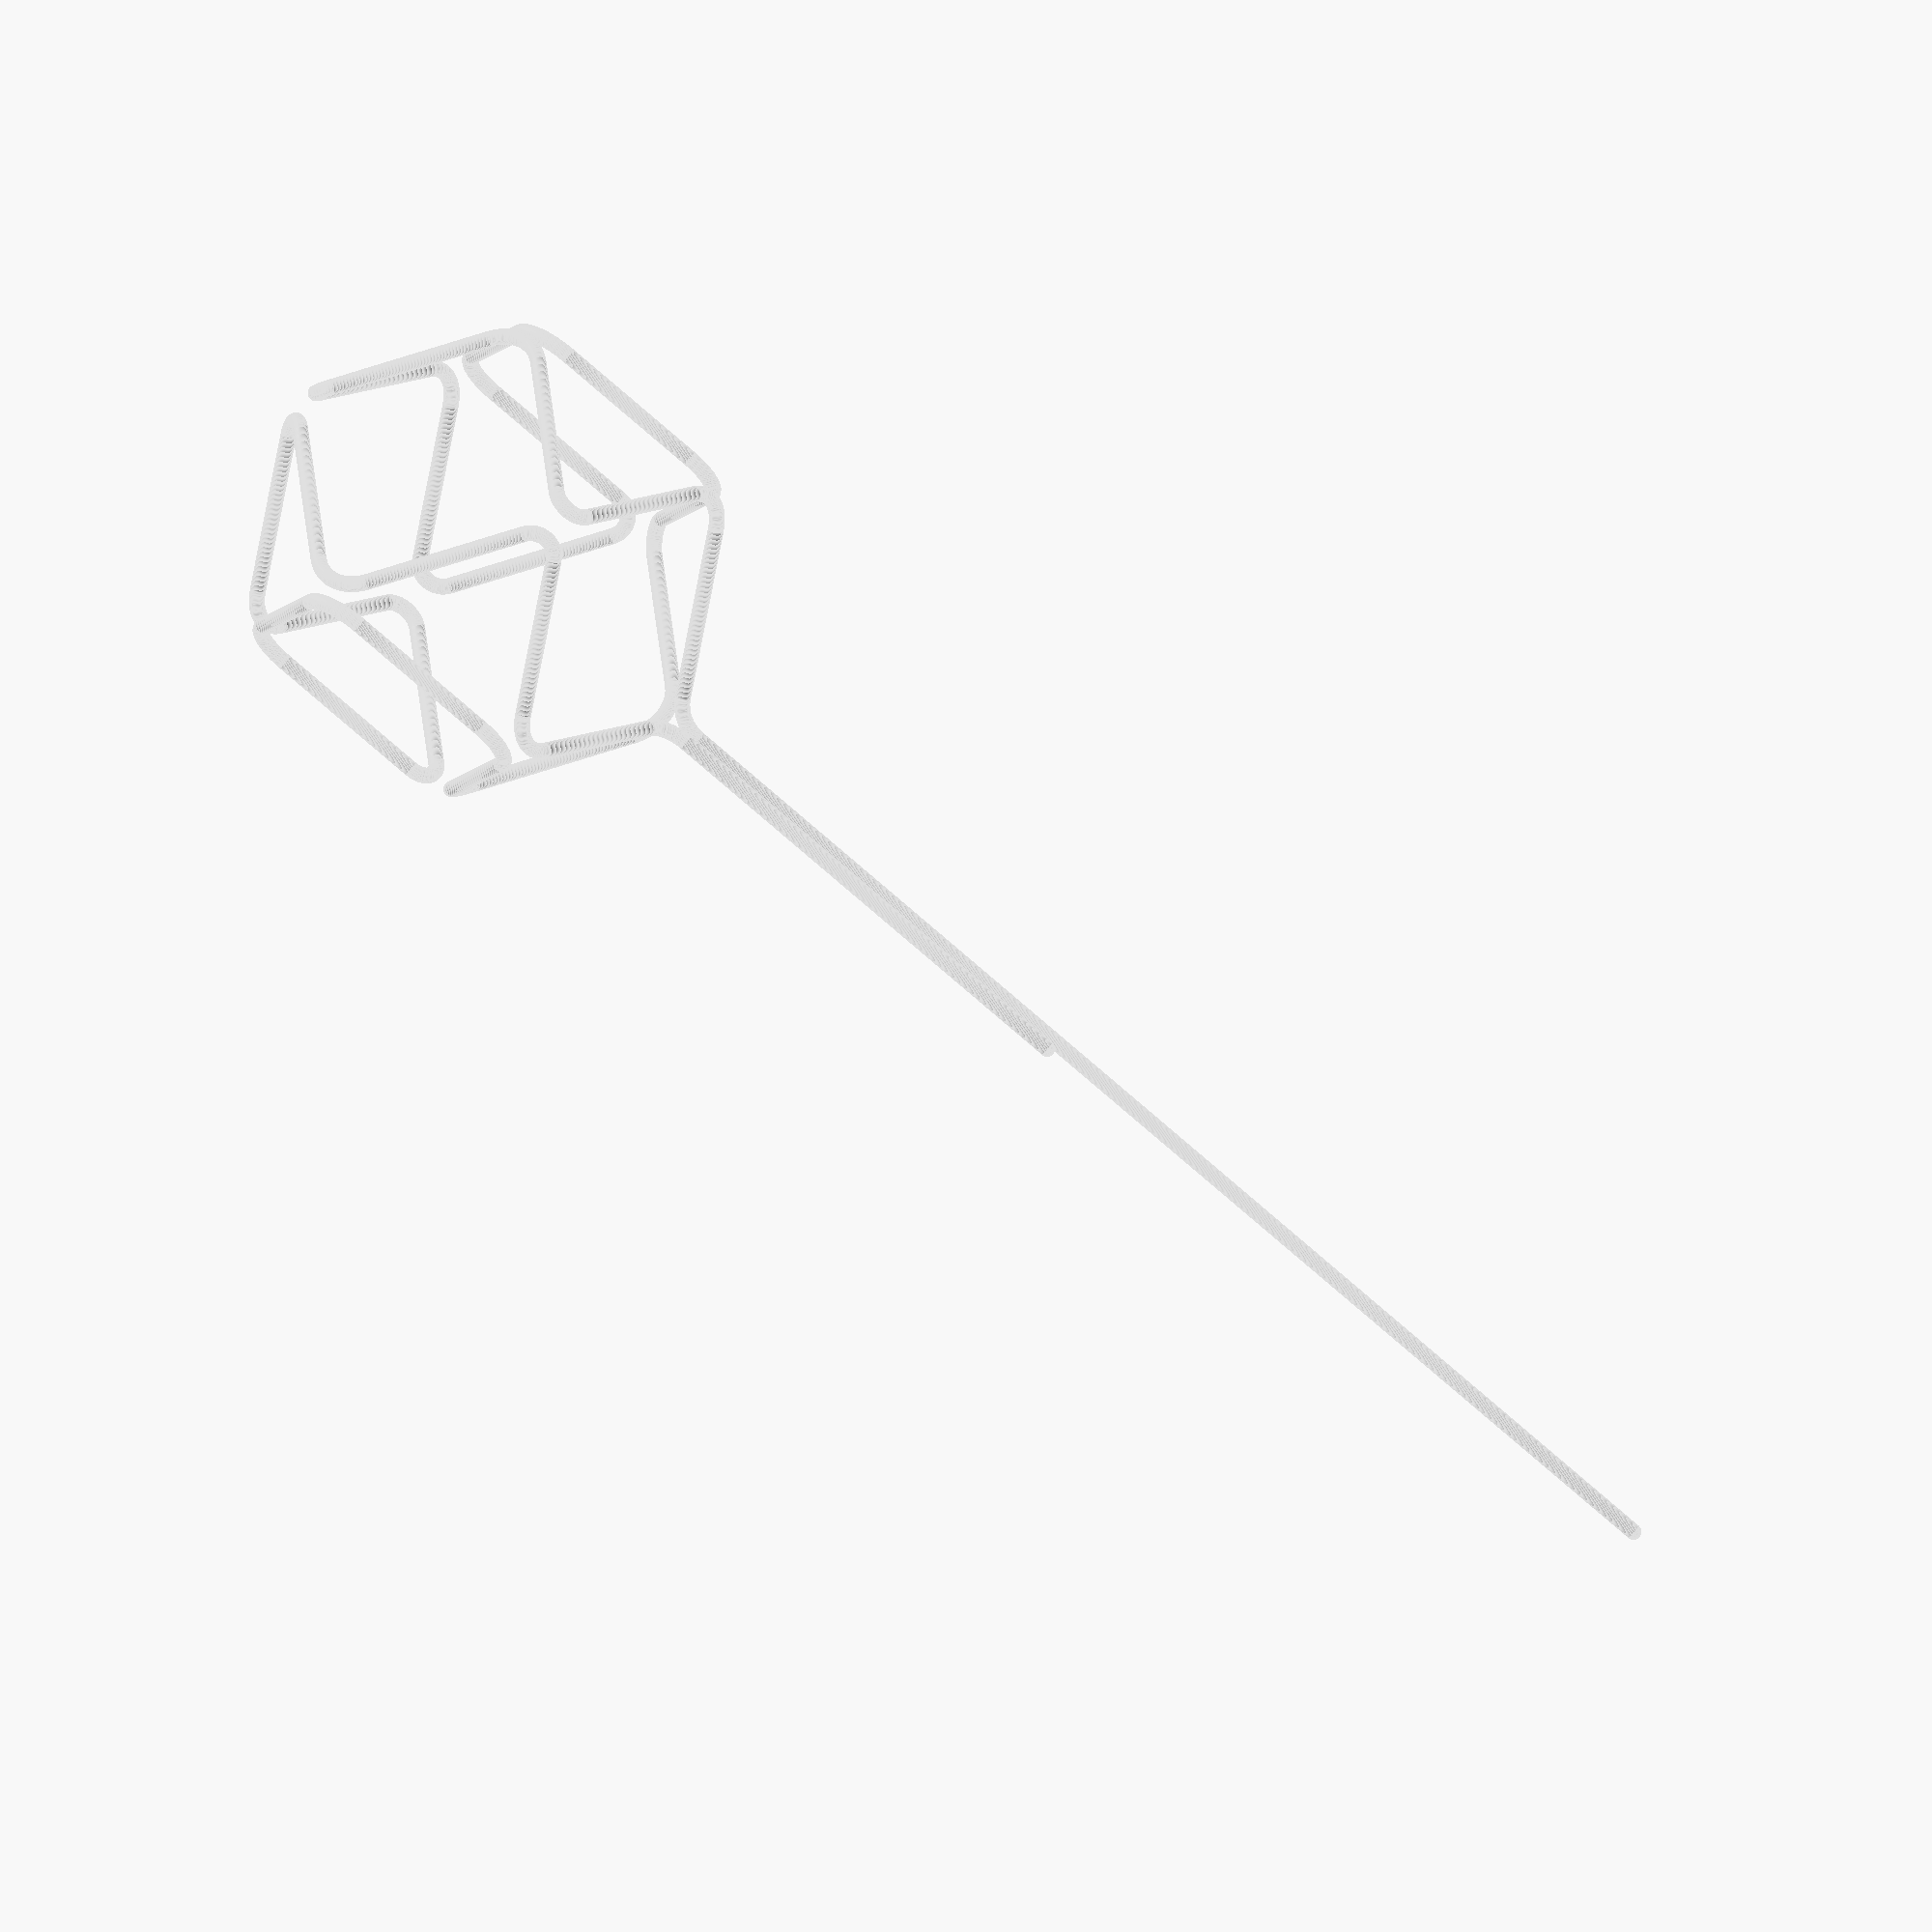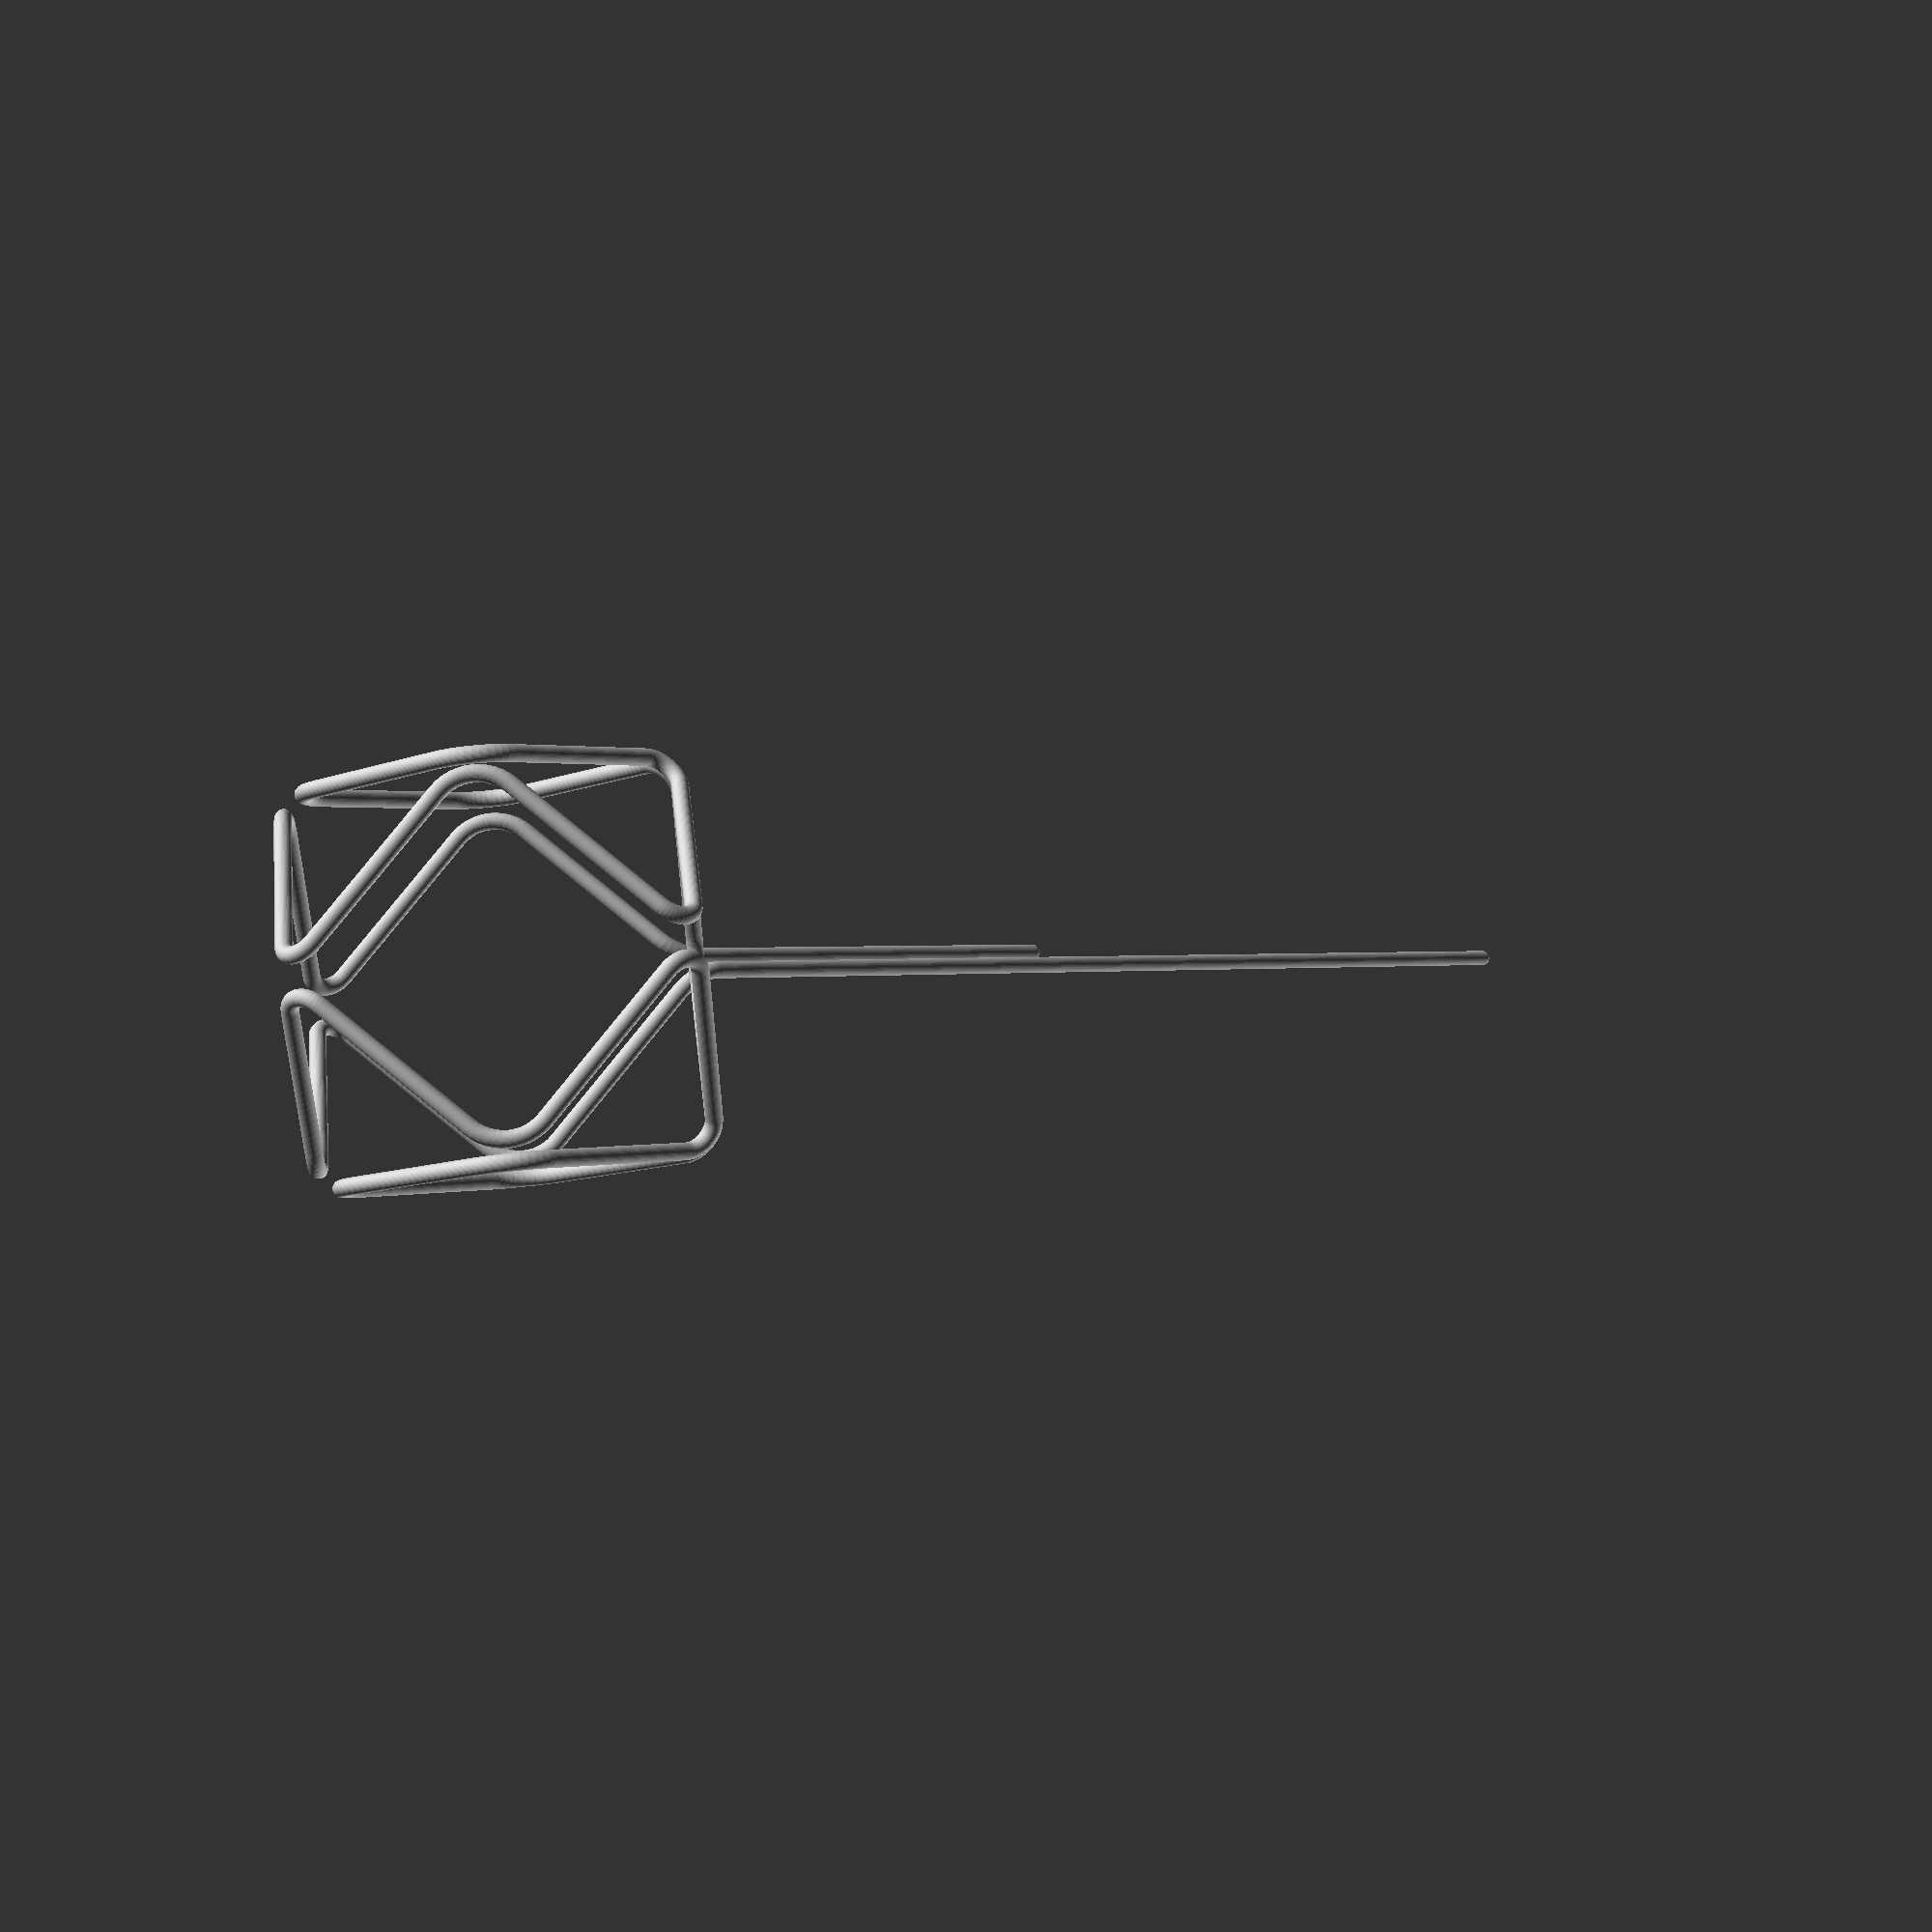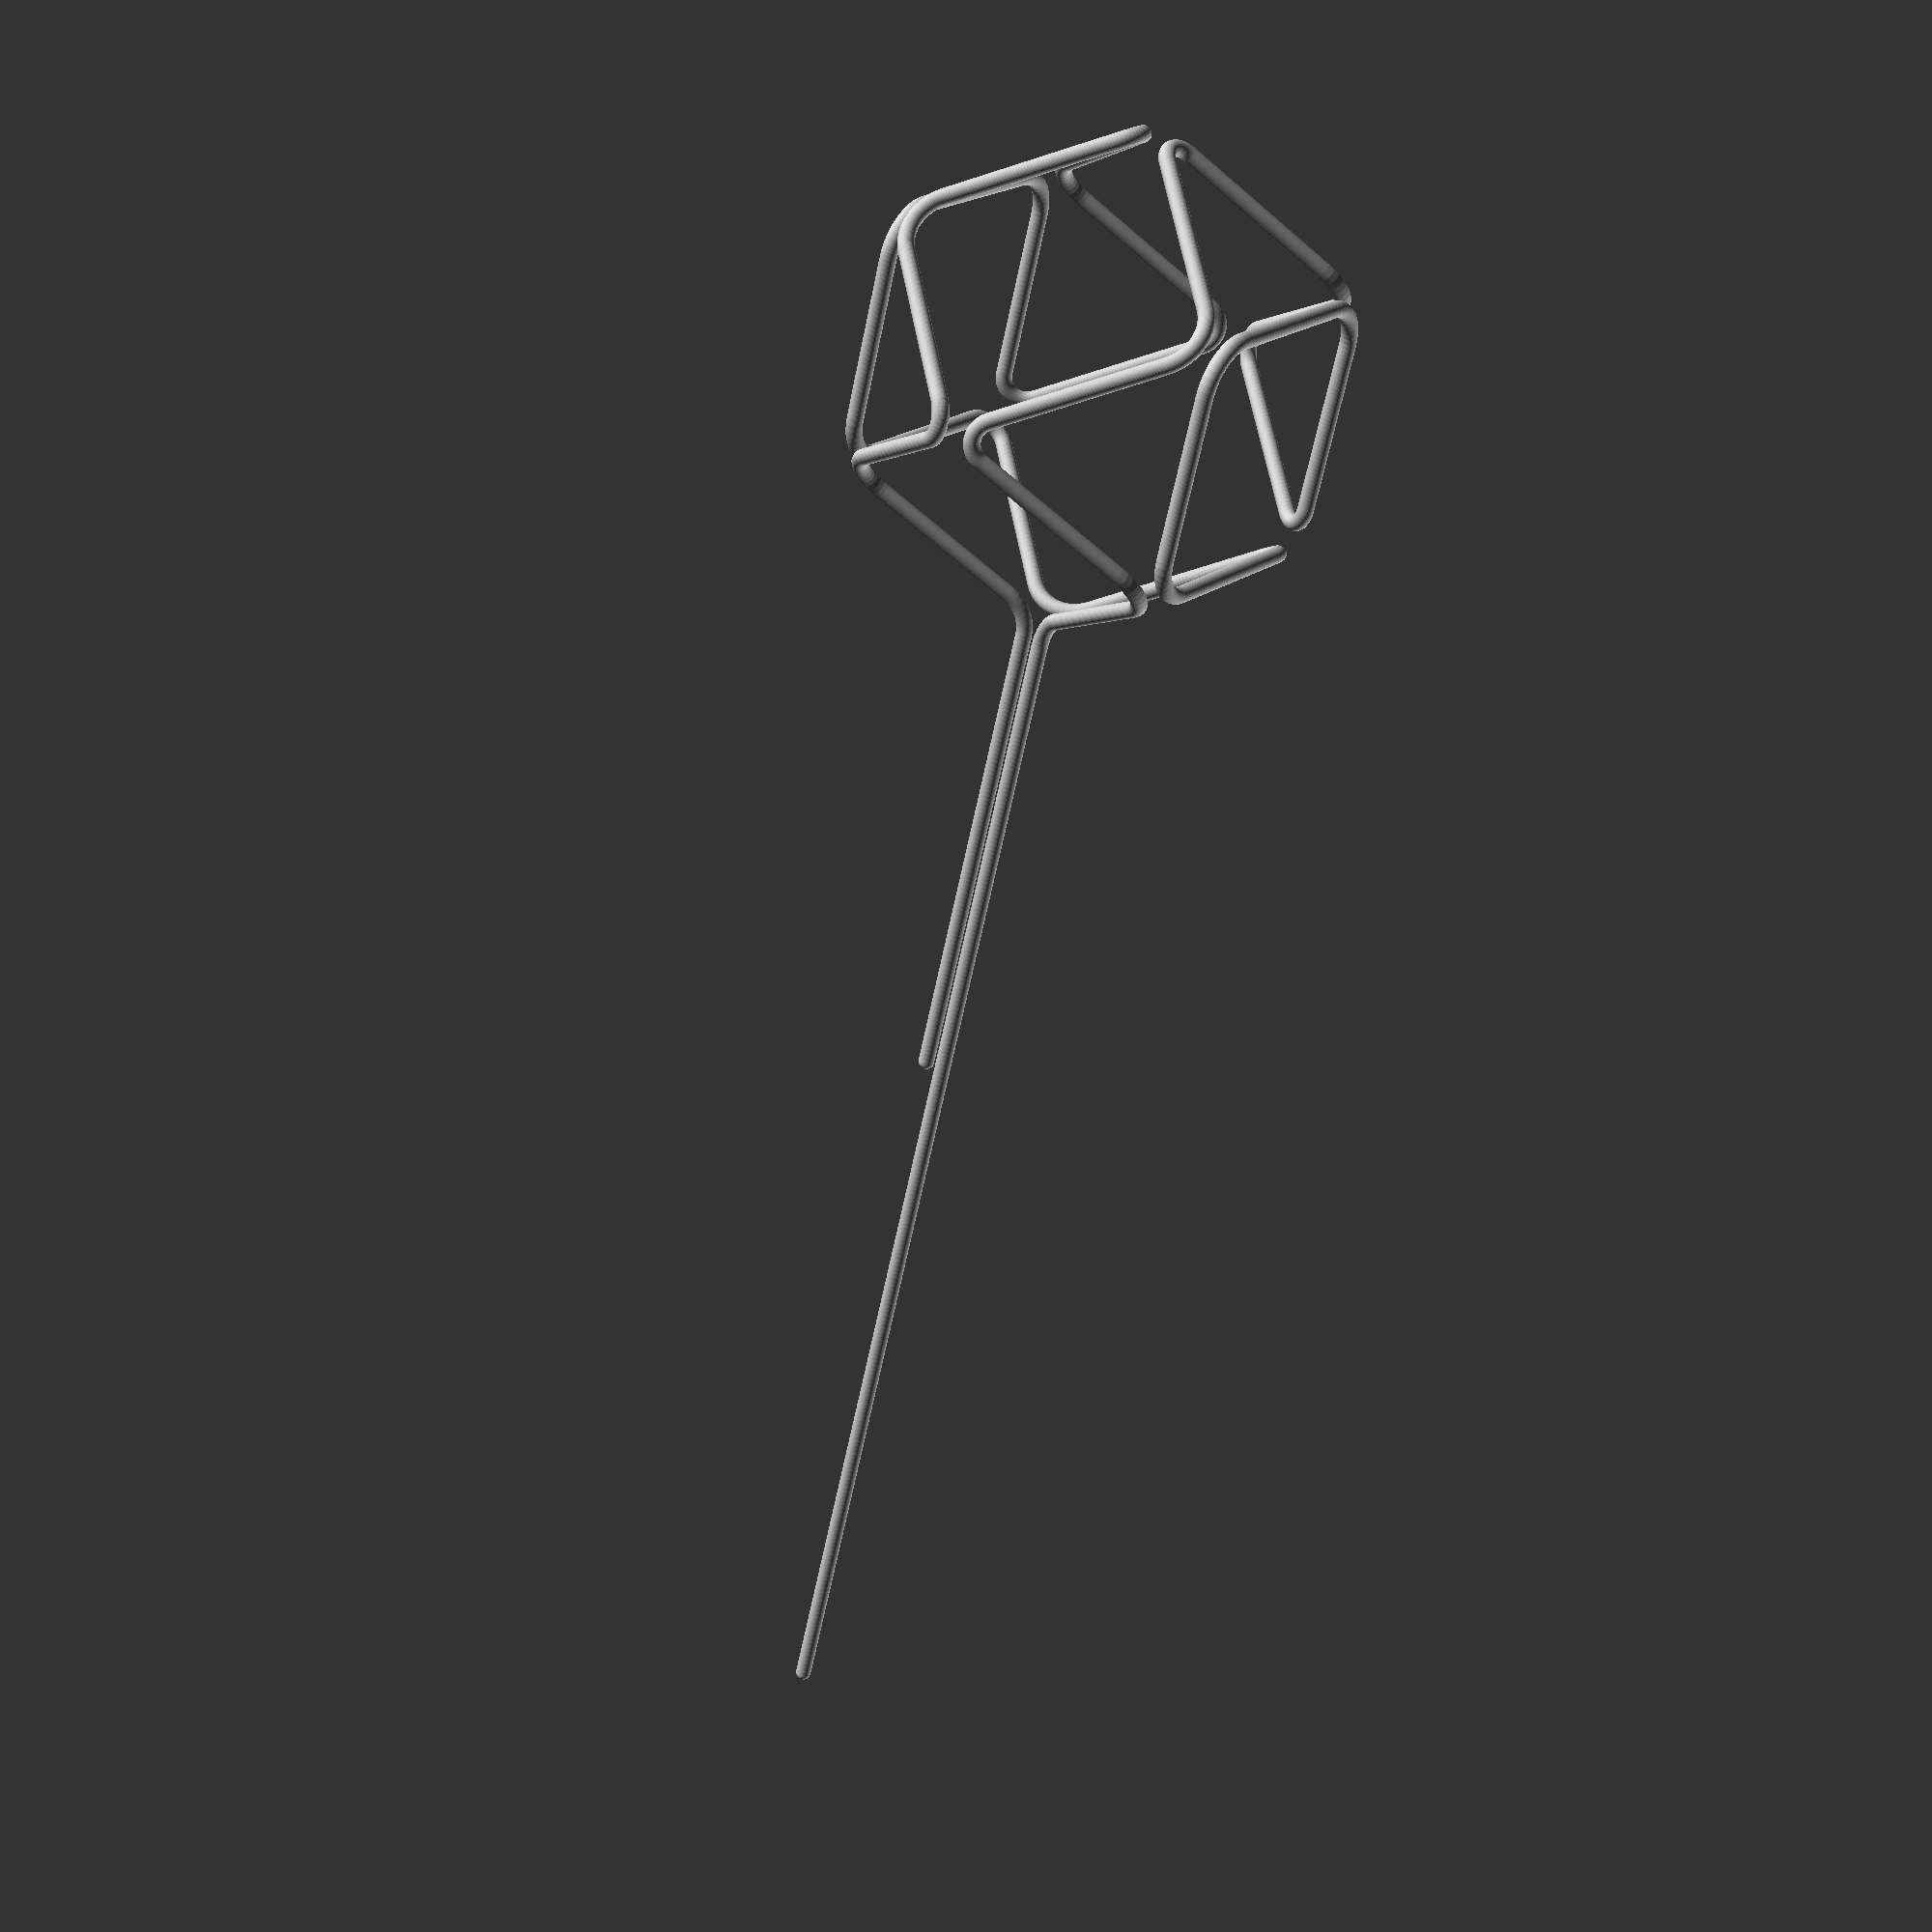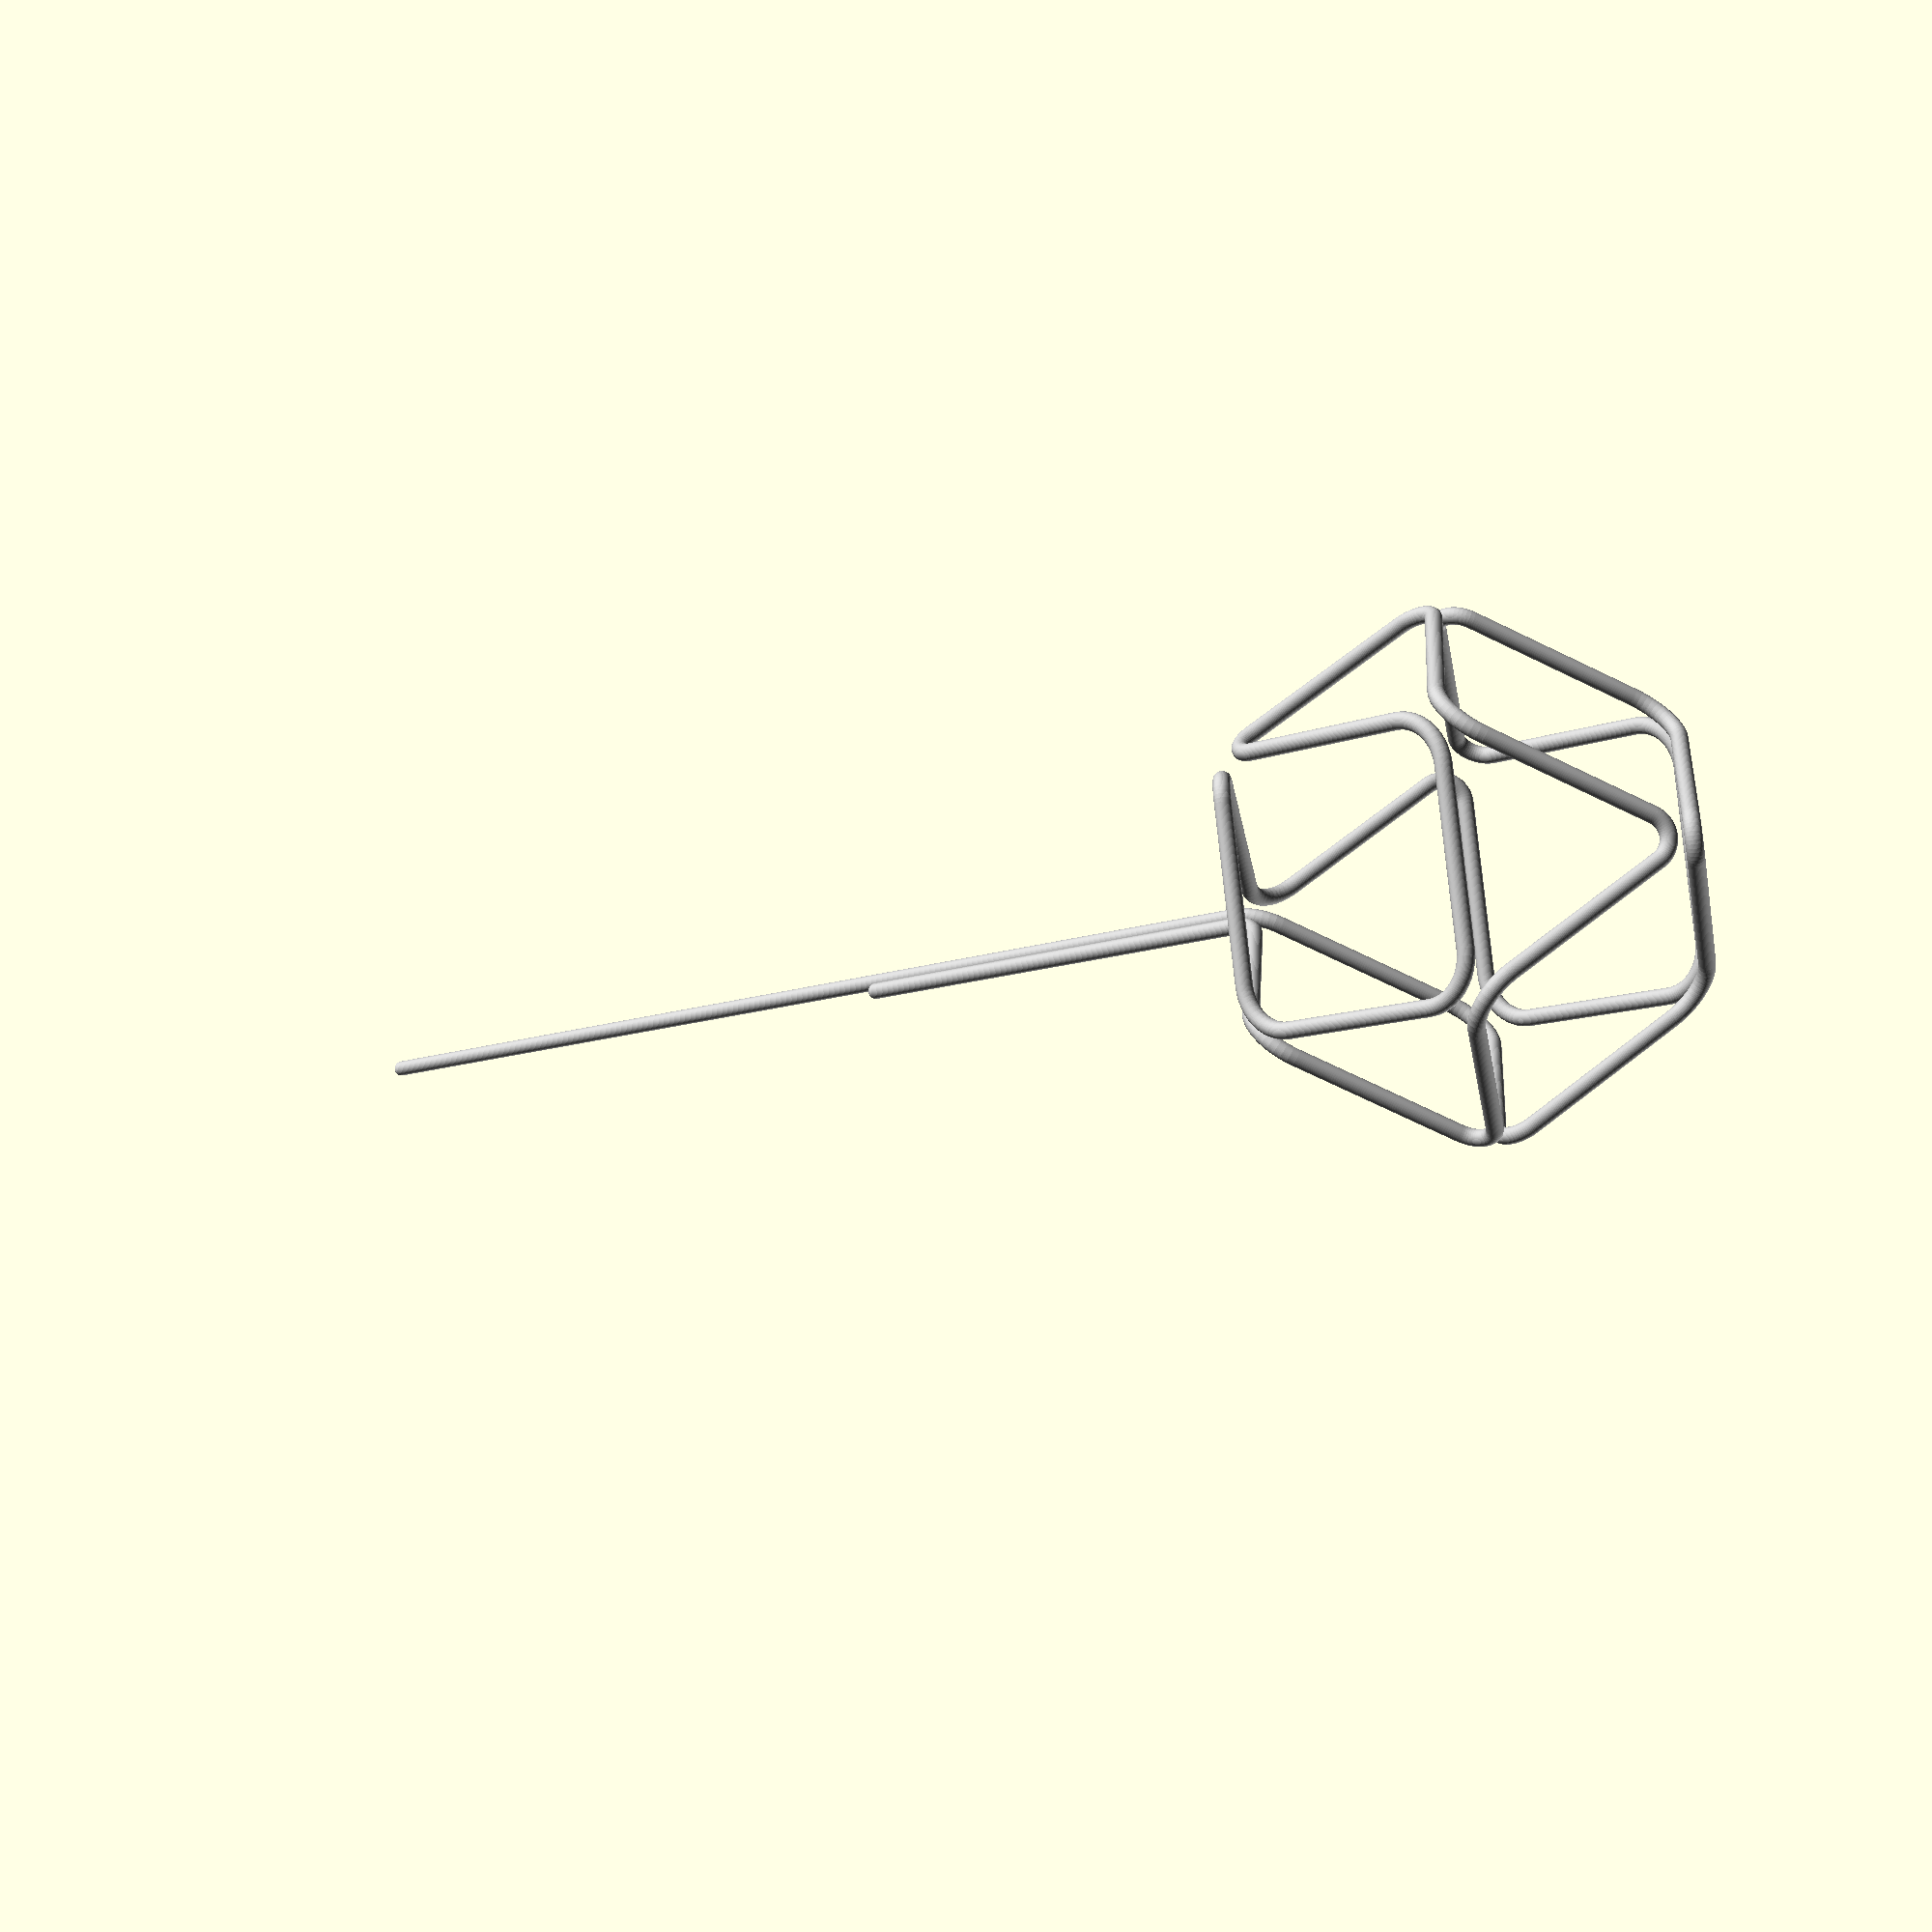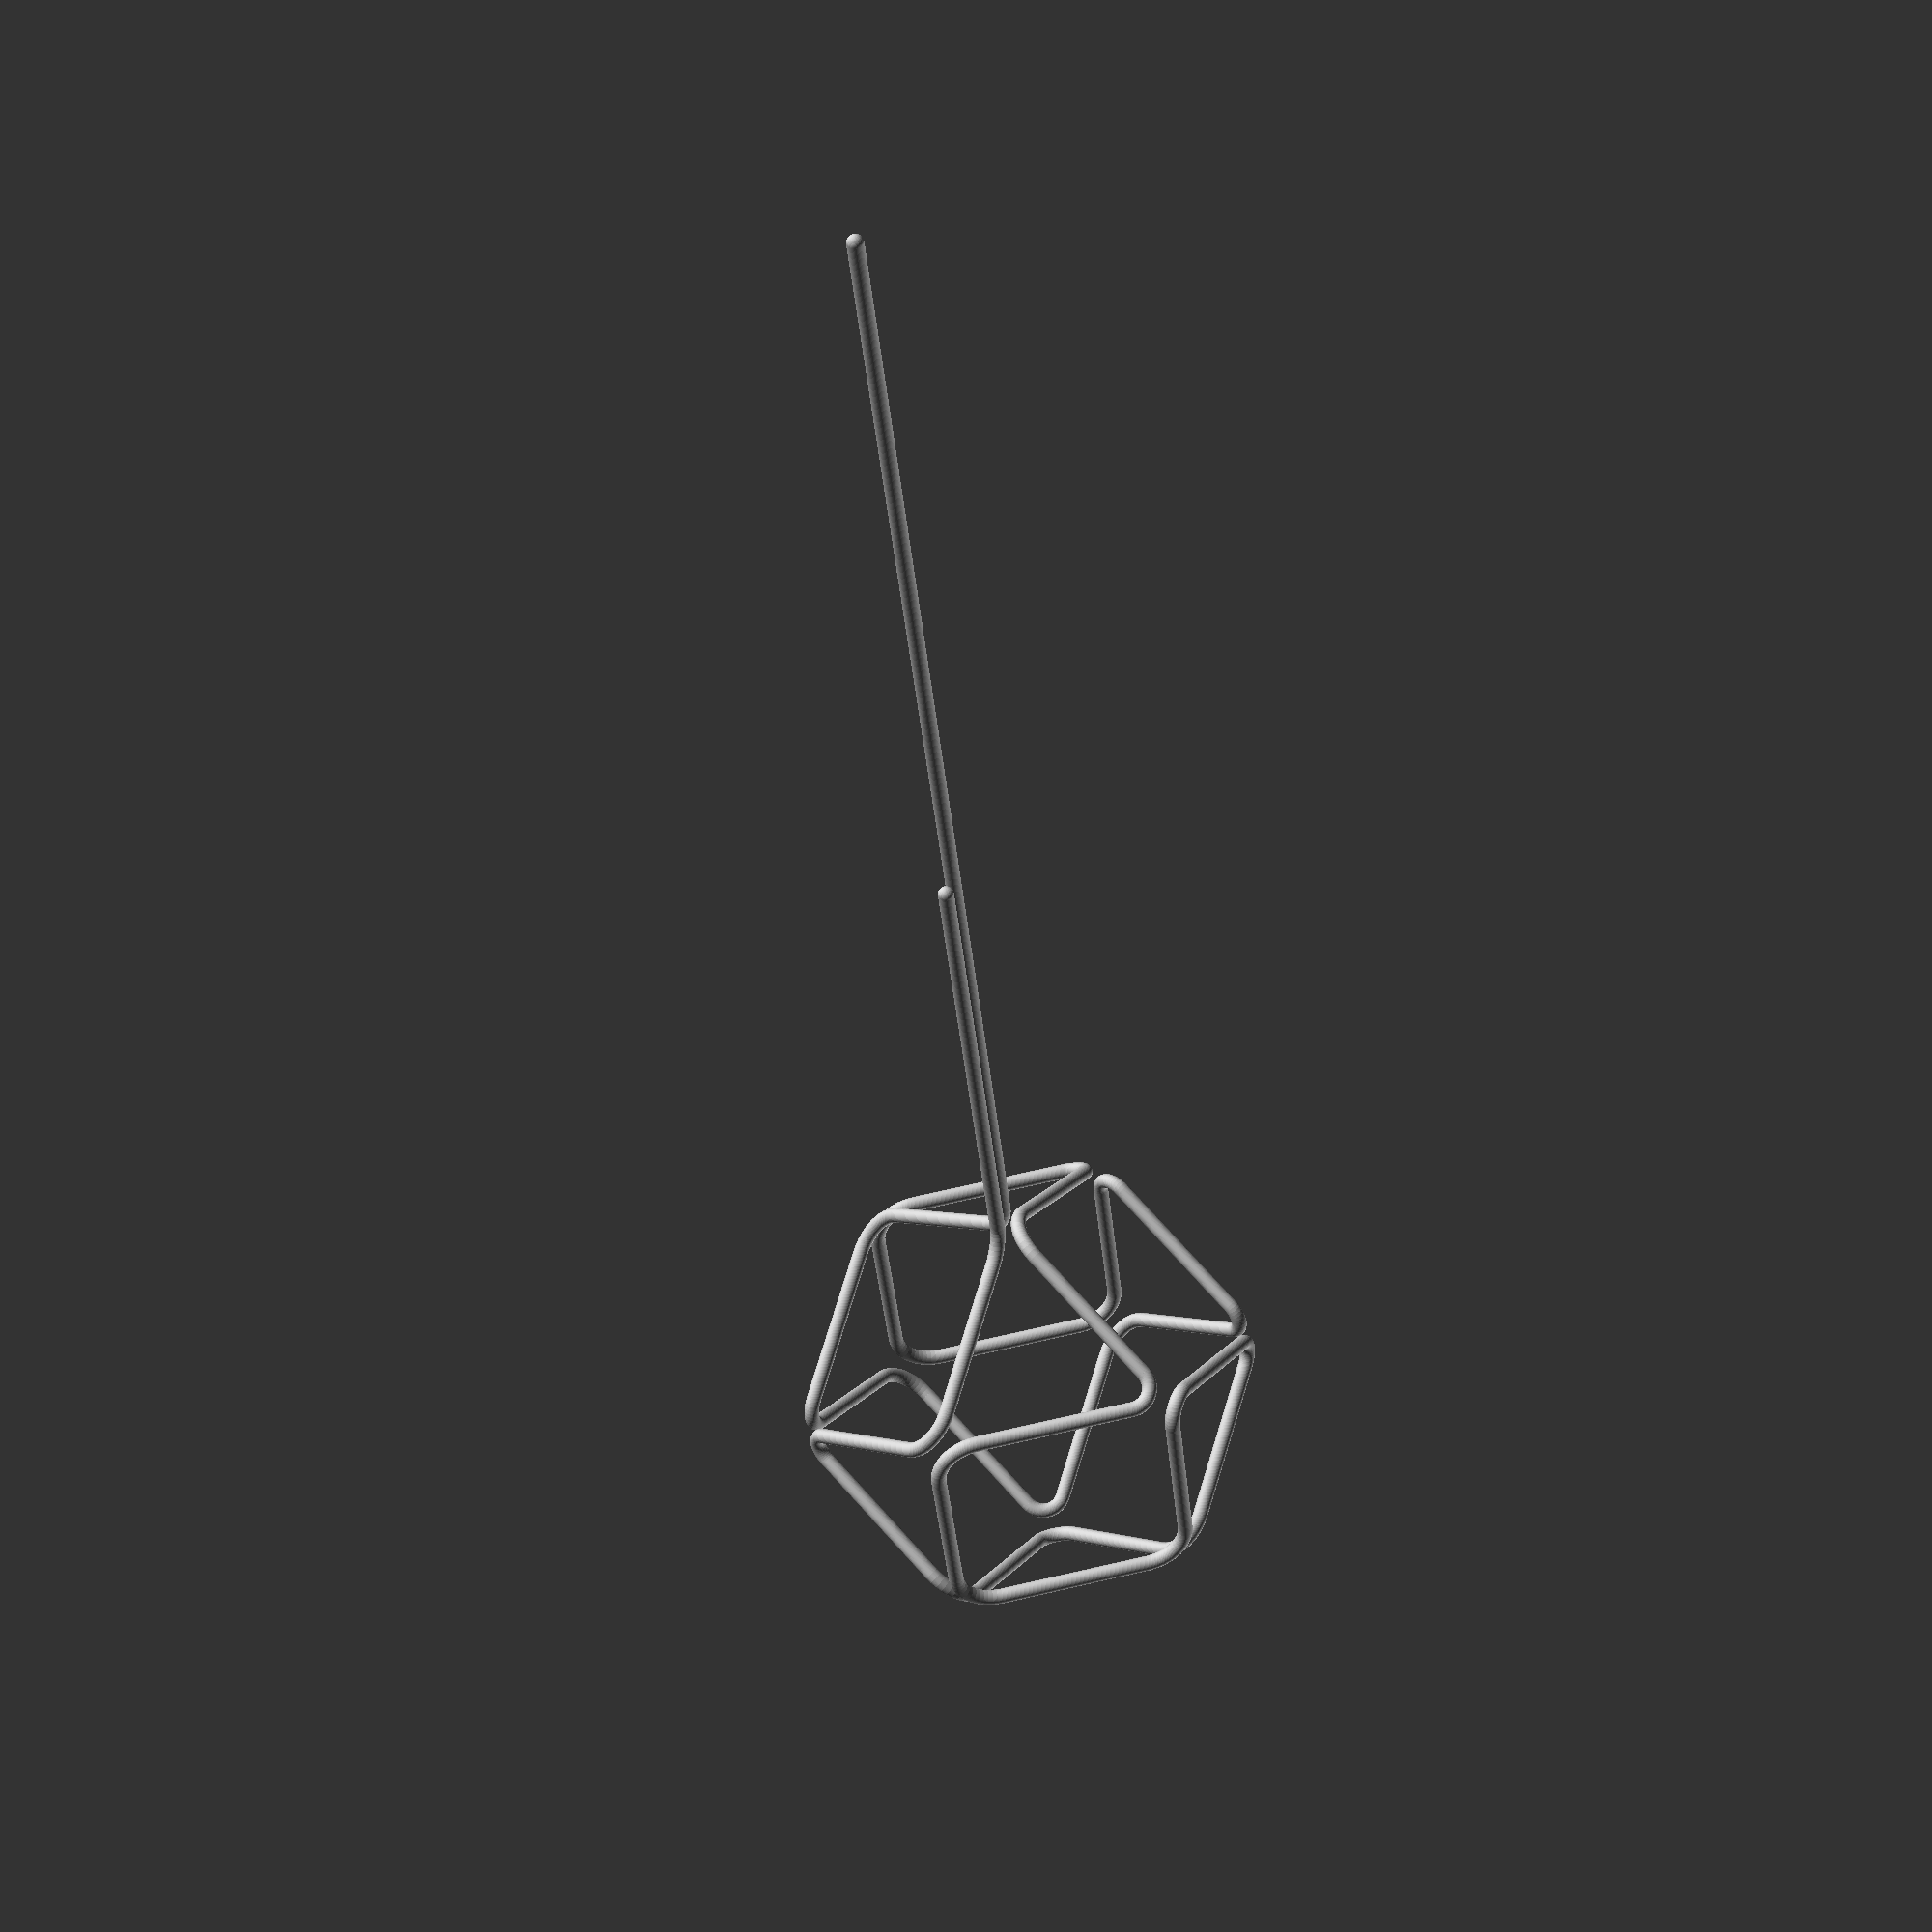
<openscad>
$fn=50;

function RotateOnAxis(x,axis,angle) =
    sin(angle)*cross(axis,x) + cos(angle)*(x-axis*(axis*x)) + axis*(axis*x);

showShape = false;

parallelWireOffset = 0.08*([0,1,1]-[-1,0,1]);
shapeEdge = 22;

// A list of vertices shows the order in which we traverse the edges
// of the embedded shape.

vlist = shapeEdge/sqrt(2)*[
[-6.1,0,6.1],
[-6,0,6],   // The long stem
[-1,0,1],
[0,-1,1],
[1,0,1],
[1,-1,0],
[1,0,-1],
[0,-1,-1],
[-1,0,-1],
[-1,-1,0],
[0,-1,-1], 
[1,-1,0],  
[0,-1,1], 
[-1,-1,0],
[-1,0,1],  //<--- Reflection symmetry here
[-1,1,0],
[0,1,1],  
[1,1,0],
[0,1,-1], 
[-1,1,0],
[-1,0,-1], 
[0,1,-1],
[1,0,-1], 
[1,1,0],
[1,0,1],
[0,1,1],
[-1,0,1] + parallelWireOffset,
[-3,0,3]+ parallelWireOffset,   // The short stem
[-3.1,0,3.1] + parallelWireOffset
];

g = 0.7;  // Wire gauge, radius.
r = 4.0;  // Radius of wire bend.
ra = 2.0;  // For acute angles.

rotate([0,45,0])
{
    // This is optional and displays an embedded trucated cube.
    // We do NOT have the ability to reconstruct the polyhedron from 
    // the vertex list. If you make a new vertex list, just delete this.
    if (showShape)
    {
        difference()
        {
            s = shapeEdge*sqrt(2)*0.95;
            cube(s,center=true);
            for (i=[0,90,180,270])
            rotate([0,0,i])
            translate(2/3*[s,s,s]/2)
            rotate([0,-acos(sqrt(2)/sqrt(3)),45])
            translate([0,-12.5,-12.5])
            cube(s);
            for (i=[0,90,180,270])
            rotate([0,0,i])
            translate(2/3*[s,s,-s]/2)
            rotate([0,acos(sqrt(2)/sqrt(3)),45])
            translate([0,-s/2,-s/2])
            cube(s);
        }
    }

    // This loop draws the wires and bends from the vertex list.
    for (i=[1:len(vlist)-3])
    {
        d0 = vlist[i] - vlist[i-1];
        d1 = vlist[i+1] - vlist[i];
        d2 = vlist[i+2] - vlist[i+1];
        n0 = d0 / norm(d0);
        len1 = norm(d1);
        n1 = d1 / len1;
        n2 = d2 / norm(d2);
        angle0 = acos(min(n0*n1,1));
        r0 = (angle0 > 100) ? ra : r;
        angle2 = acos(n2*n1);
        r2 = (angle2 > 100) ? ra : r;
        cut0 = r0 * tan(angle0/2);
        cut2 = r2 * tan(angle2/2);
        edgeLen = len1-cut0-cut2;
        axis = cross([0,0,1],n1);
        angle = (n1[2]>0) ? asin(norm(axis)) : 180-asin(norm(axis));
        n2prime = RotateOnAxis(n2,axis/norm(axis),-angle);
        phi = atan2(n2prime[1],n2prime[0]) - 180;
        color("silver")
        translate(vlist[i]+cut0*n1)
        rotate(angle,axis)
        {
            sphere(g);
            cylinder(r=g,h=edgeLen);
            translate([0,0,edgeLen])
            {
                sphere(g);
                rotate([90,0,phi])
                translate([-r2,0])
                rotate_extrude(angle=angle2)
                translate([r2,0])
                circle(g);
            }      
        }
    }
}

</openscad>
<views>
elev=78.1 azim=116.6 roll=229.1 proj=o view=edges
elev=359.2 azim=8.2 roll=221.6 proj=p view=wireframe
elev=62.1 azim=54.7 roll=168.5 proj=p view=solid
elev=190.8 azim=279.2 roll=45.9 proj=p view=wireframe
elev=226.1 azim=348.9 roll=173.7 proj=p view=wireframe
</views>
